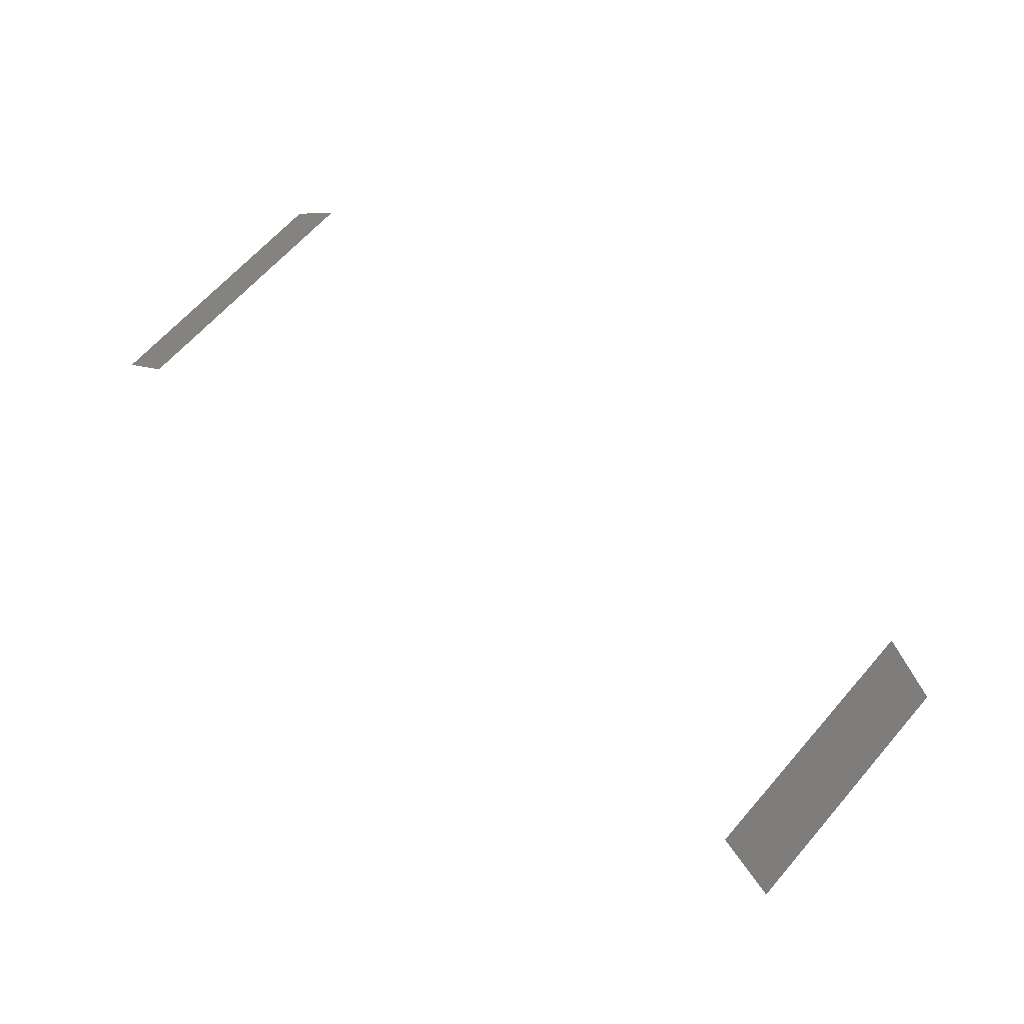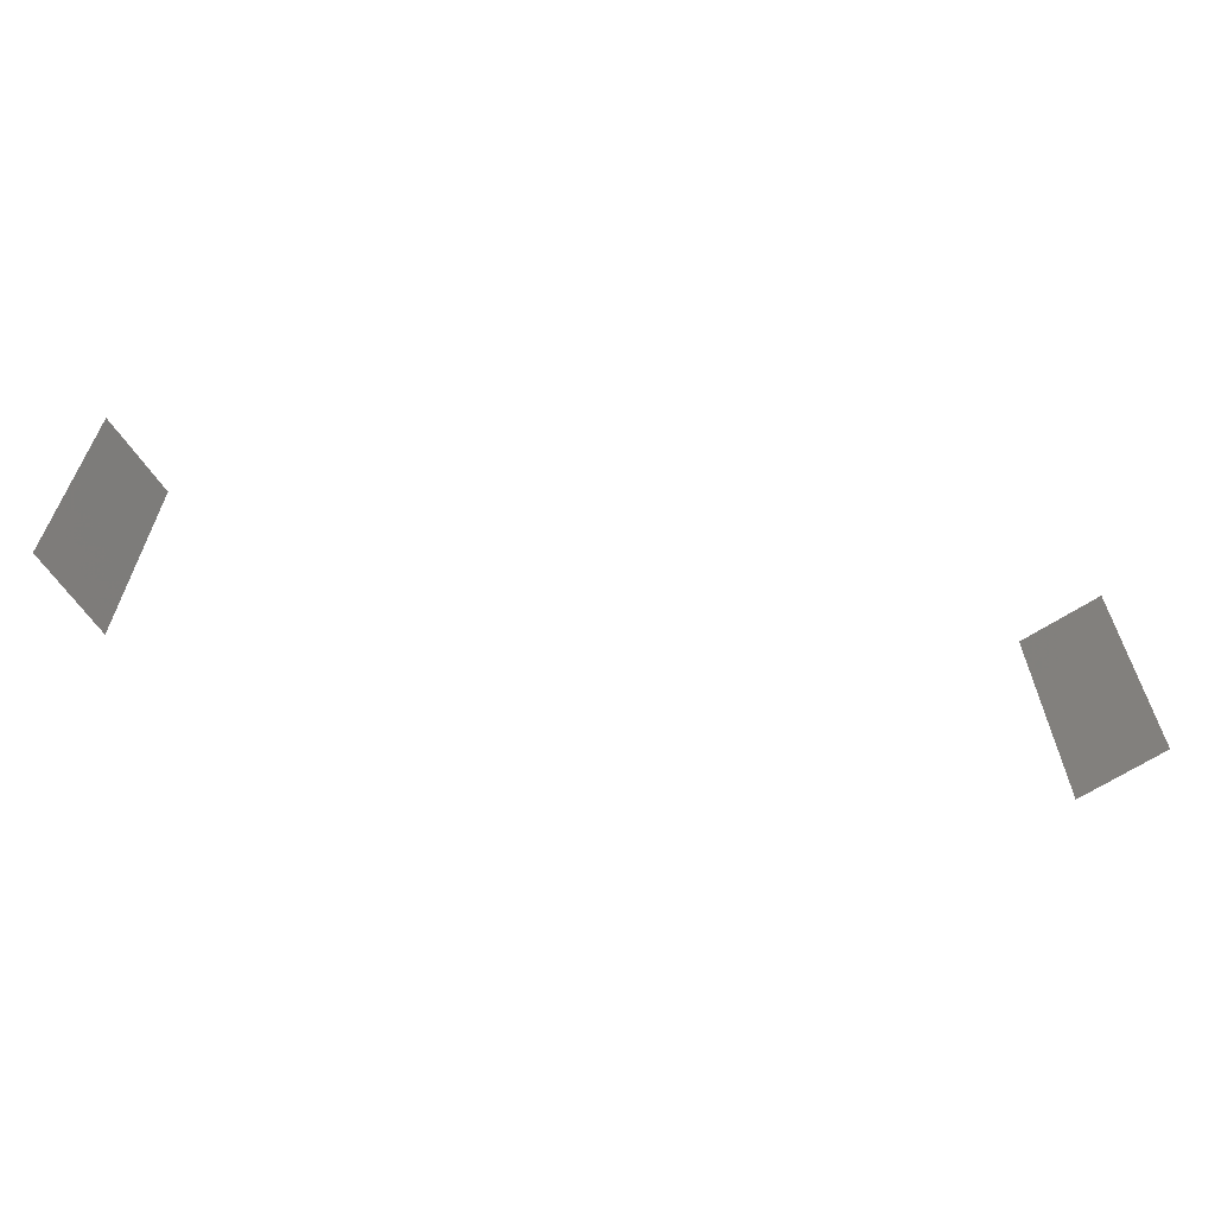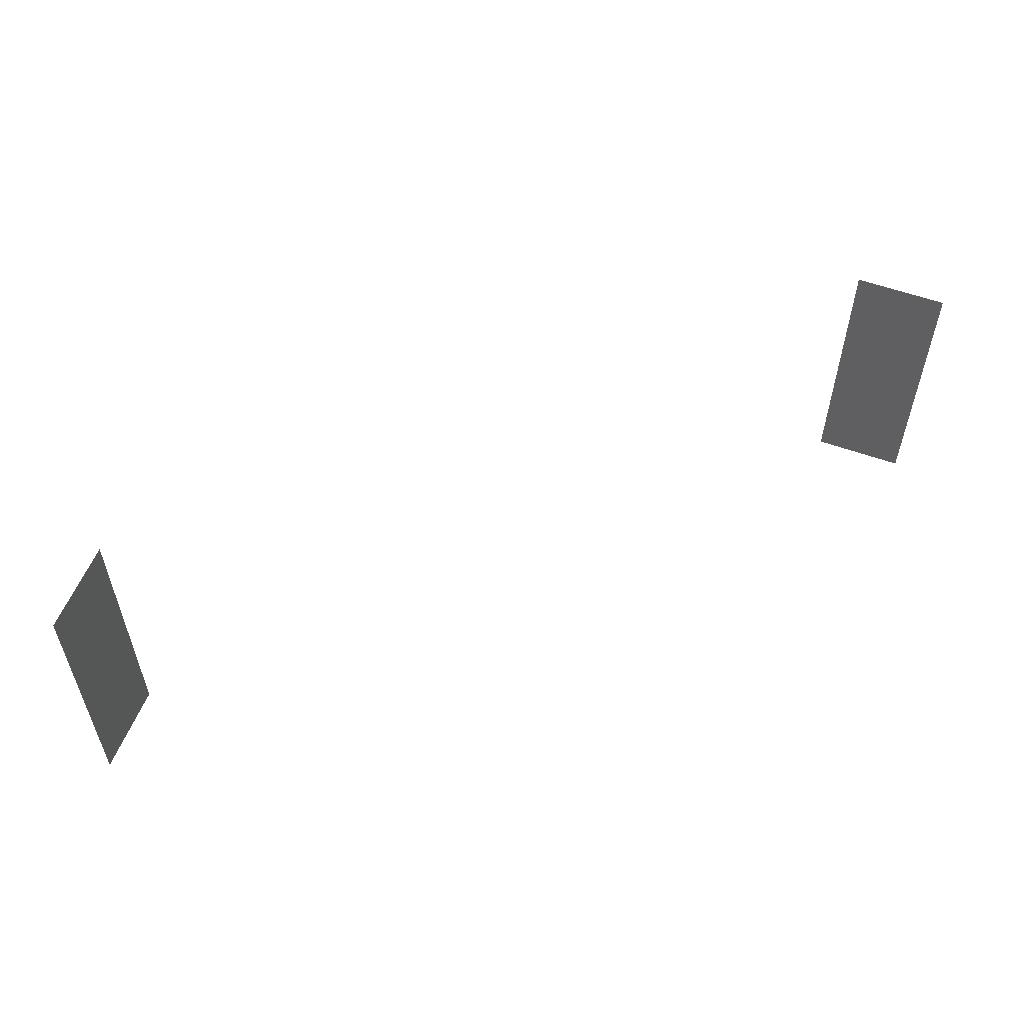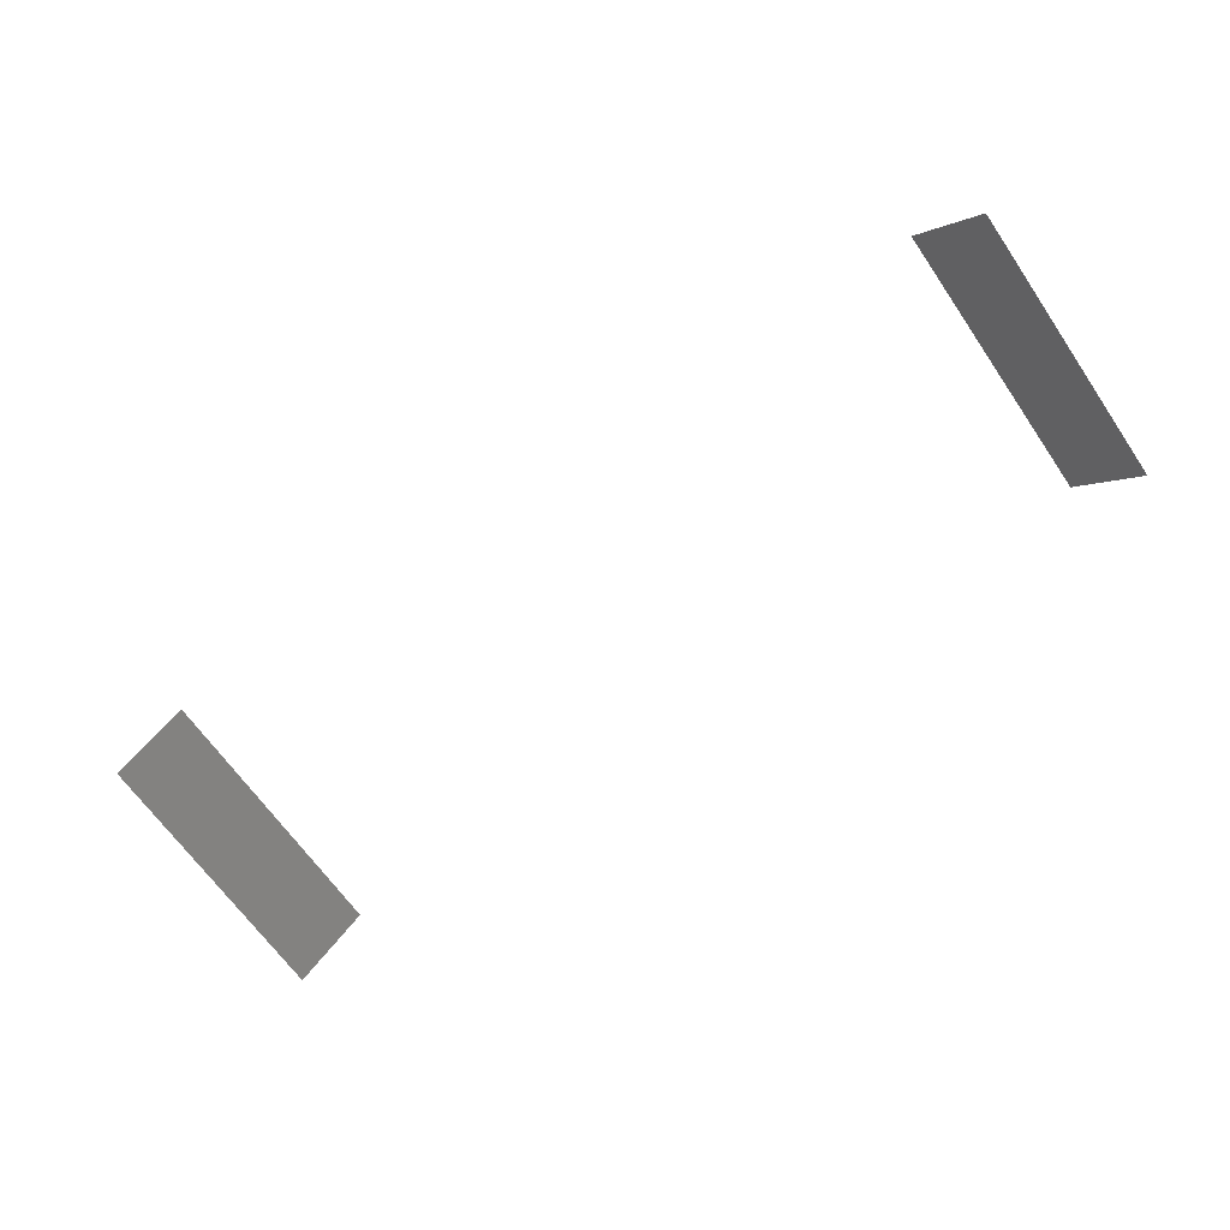
<metadata>
{"format":"stl","ext":"stl","renderer":"f3d","projection":"perspective","resolution":1024,"background":"white","views":[{"elev":65.4,"azim":-138.7,"up":"+Z"},{"elev":-62.8,"azim":168.9,"up":"+Y"},{"elev":55.8,"azim":155.9,"up":"+Y"},{"elev":-65.3,"azim":34.4,"up":"+Z"}]}
</metadata>
<code>
# stl→obj: 8 verts, 4 faces
v -13 7.682e-312 37.5
v -15 9 35.5
v -15 7.682e-312 35.5
v 13 9 37.5
v 13 7.682e-312 37.5
v 15 7.682e-312 35.5
v 15 9 35.5
v -13 9 37.5
f 1 2 3
f 4 5 6
f 7 4 6
f 8 2 1

</code>
